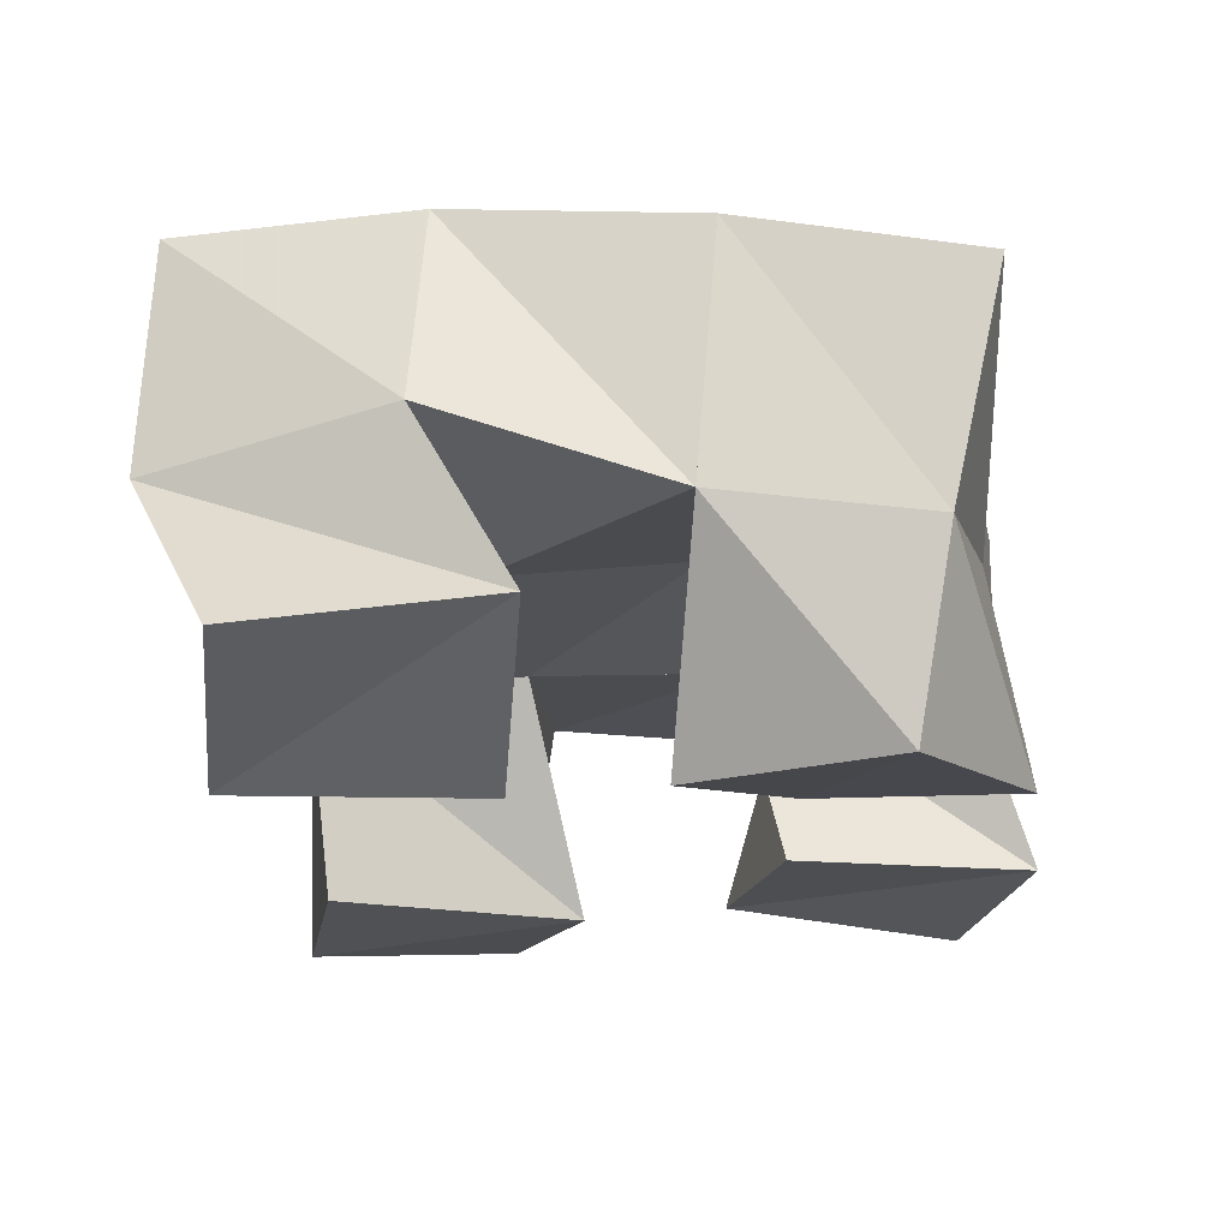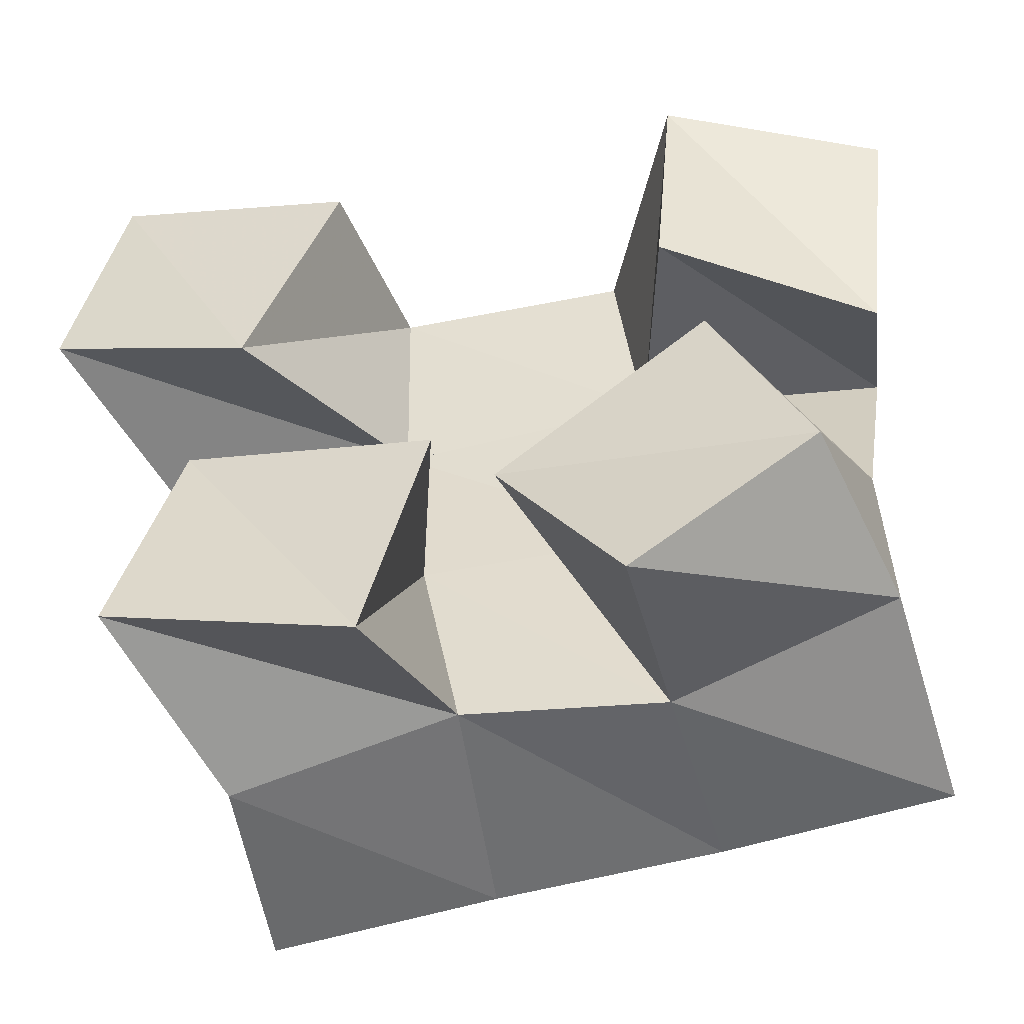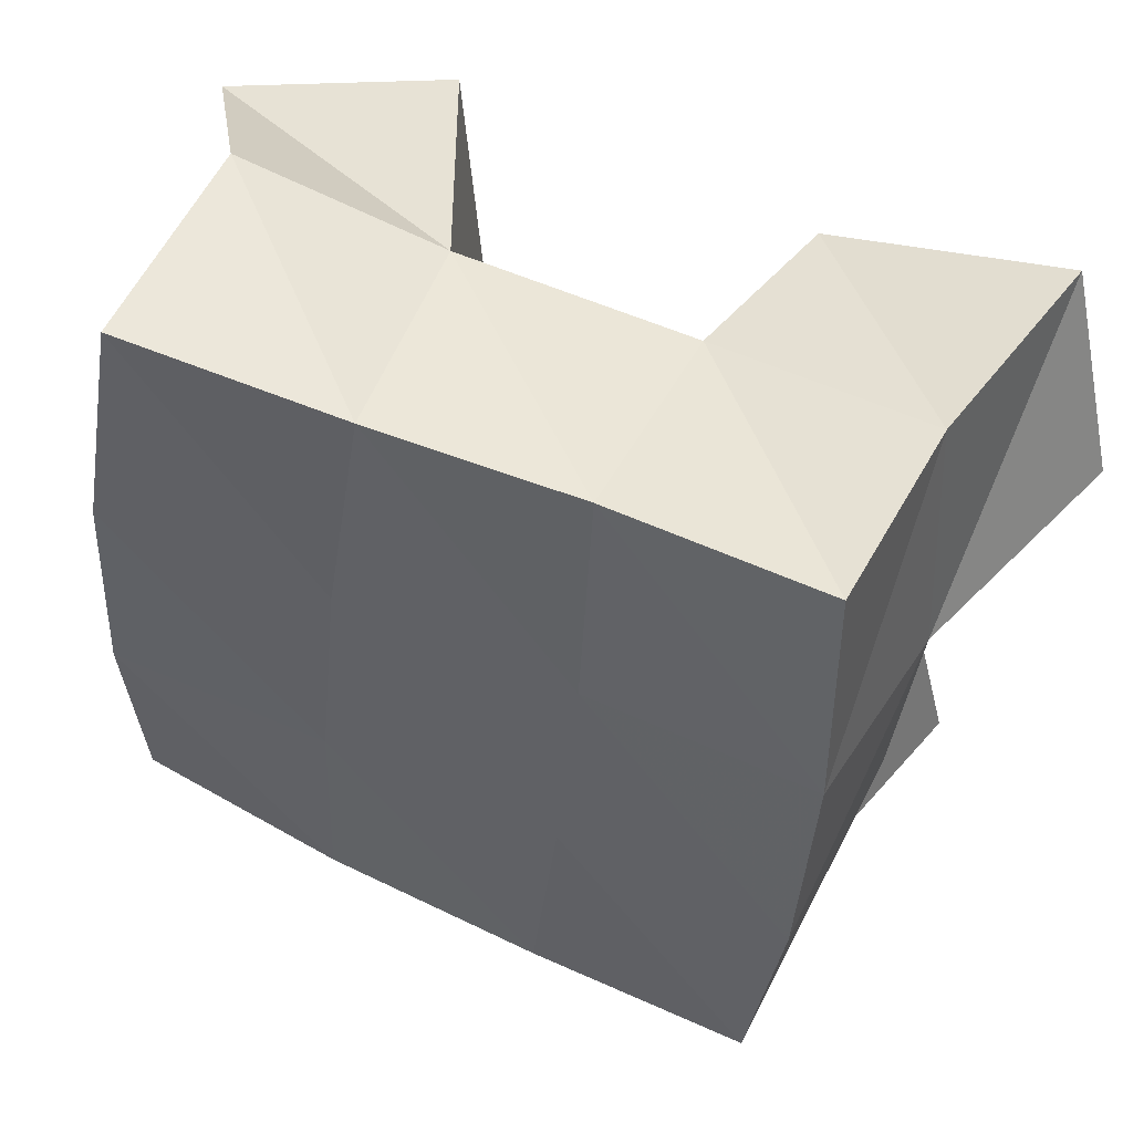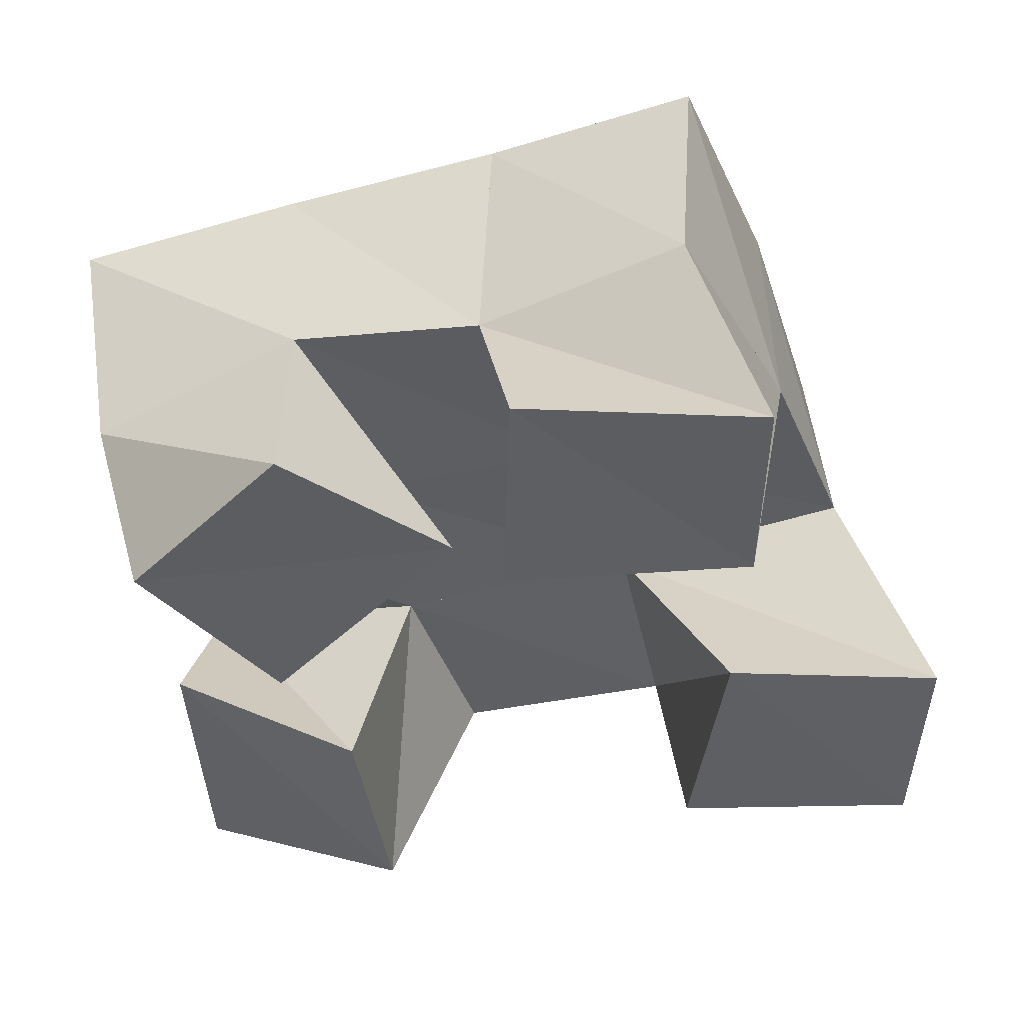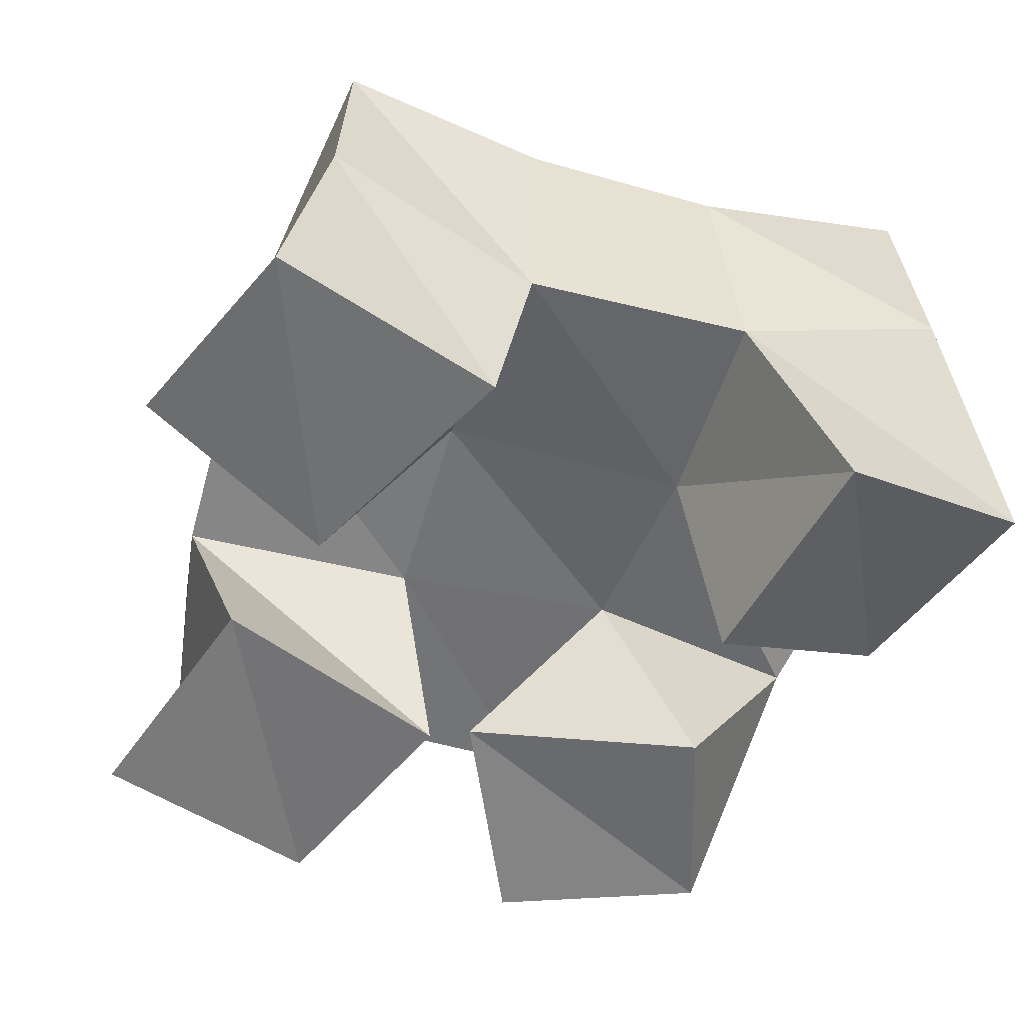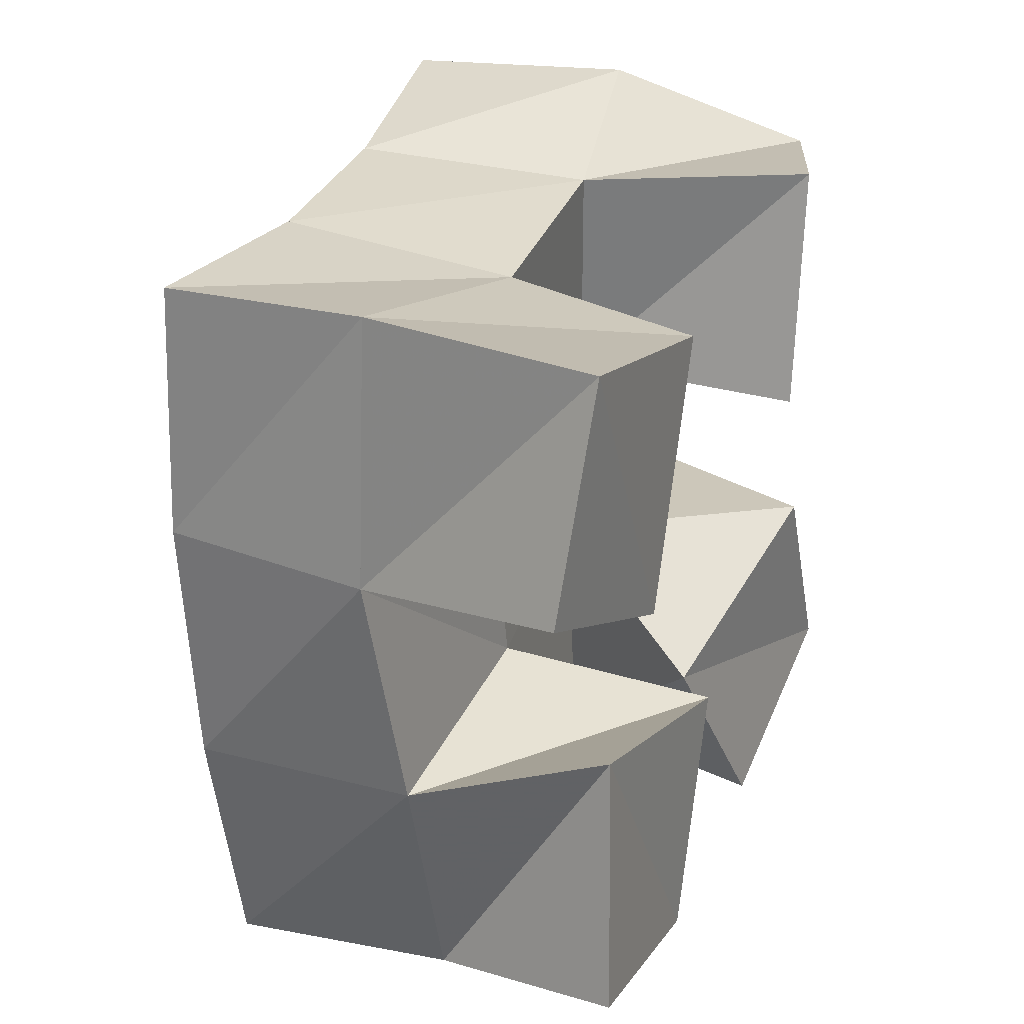
<metadata>
{"format":"obj","ext":"obj","renderer":"f3d","projection":"perspective","resolution":1024,"background":"white","views":[{"elev":-20.2,"azim":91.6,"up":"+Y"},{"elev":-49.9,"azim":12.1,"up":"+Z"},{"elev":48.8,"azim":-154.7,"up":"+Z"},{"elev":-41.1,"azim":-166.9,"up":"+Y"},{"elev":-55.1,"azim":-23.6,"up":"+Y"},{"elev":24.9,"azim":-67.1,"up":"+Z"}]}
</metadata>
<code>
v 0.5745 0.1 0.2914
v 0.5886 0.1442 0.2817
v 0.6258 0.1026 0.2796
v 0.636 0.1431 0.2937
v 0.5858 0.105 0.3426
v 0.575 0.1456 0.3315
v 0.6392 0.1016 0.3312
v 0.6271 0.1452 0.3406
v 0.689 0.1003 0.384
v 0.6776 0.1478 0.3904
v 0.733 0.1239 0.3787
v 0.7315 0.1605 0.3996
v 0.6937 0.1 0.4372
v 0.6723 0.1458 0.4364
v 0.7404 0.1157 0.4309
v 0.7143 0.1533 0.4509
v 0.5501 0.1033 0.3904
v 0.5683 0.1516 0.3813
v 0.5959 0.1 0.3732
v 0.6215 0.1468 0.3842
v 0.5627 0.1 0.4364
v 0.5713 0.1511 0.4374
v 0.615 0.1 0.4259
v 0.6218 0.1419 0.4303
v 0.6773 0.1039 0.286
v 0.6787 0.1488 0.294
v 0.7169 0.1 0.3112
v 0.7272 0.1398 0.3044
v 0.6503 0.1111 0.3285
v 0.6778 0.1506 0.3475
v 0.6971 0.1001 0.3538
v 0.7261 0.1456 0.3489
v 0.585 0.1916 0.2808
v 0.6325 0.1956 0.29
v 0.5764 0.1947 0.3307
v 0.6263 0.1965 0.3382
v 0.5724 0.1963 0.3838
v 0.6219 0.1961 0.3863
v 0.5732 0.1951 0.4365
v 0.6207 0.1928 0.4363
v 0.6821 0.1943 0.293
v 0.678 0.1982 0.3426
v 0.6725 0.1988 0.391
v 0.6652 0.1966 0.4399
v 0.7321 0.1881 0.2938
v 0.7286 0.198 0.3444
v 0.7217 0.2035 0.3972
v 0.7118 0.2034 0.4489
f 1 2 4
f 3 1 4
f 2 6 8
f 4 2 8
f 6 5 7
f 8 6 7
f 5 1 3
f 7 5 3
f 8 7 3
f 4 8 3
f 2 1 5
f 6 2 5
f 9 10 12
f 11 9 12
f 10 14 16
f 12 10 16
f 14 13 15
f 16 14 15
f 13 9 11
f 15 13 11
f 16 15 11
f 12 16 11
f 10 9 13
f 14 10 13
f 17 18 20
f 19 17 20
f 18 22 24
f 20 18 24
f 22 21 23
f 24 22 23
f 21 17 19
f 23 21 19
f 24 23 19
f 20 24 19
f 18 17 21
f 22 18 21
f 25 26 28
f 27 25 28
f 26 30 32
f 28 26 32
f 30 29 31
f 32 30 31
f 29 25 27
f 31 29 27
f 32 31 27
f 28 32 27
f 26 25 29
f 30 26 29
f 2 33 34
f 4 2 34
f 33 35 36
f 34 33 36
f 35 6 8
f 36 35 8
f 6 2 4
f 8 6 4
f 36 8 4
f 34 36 4
f 33 2 6
f 35 33 6
f 6 35 36
f 8 6 36
f 35 37 38
f 36 35 38
f 37 18 20
f 38 37 20
f 18 6 8
f 20 18 8
f 38 20 8
f 36 38 8
f 35 6 18
f 37 35 18
f 18 37 38
f 20 18 38
f 37 39 40
f 38 37 40
f 39 22 24
f 40 39 24
f 22 18 20
f 24 22 20
f 40 24 20
f 38 40 20
f 37 18 22
f 39 37 22
f 4 34 41
f 26 4 41
f 34 36 42
f 41 34 42
f 36 8 30
f 42 36 30
f 8 4 26
f 30 8 26
f 42 30 26
f 41 42 26
f 34 4 8
f 36 34 8
f 8 36 42
f 30 8 42
f 36 38 43
f 42 36 43
f 38 20 10
f 43 38 10
f 20 8 30
f 10 20 30
f 43 10 30
f 42 43 30
f 36 8 20
f 38 36 20
f 20 38 43
f 10 20 43
f 38 40 44
f 43 38 44
f 40 24 14
f 44 40 14
f 24 20 10
f 14 24 10
f 44 14 10
f 43 44 10
f 38 20 24
f 40 38 24
f 26 41 45
f 28 26 45
f 41 42 46
f 45 41 46
f 42 30 32
f 46 42 32
f 30 26 28
f 32 30 28
f 46 32 28
f 45 46 28
f 41 26 30
f 42 41 30
f 30 42 46
f 32 30 46
f 42 43 47
f 46 42 47
f 43 10 12
f 47 43 12
f 10 30 32
f 12 10 32
f 47 12 32
f 46 47 32
f 42 30 10
f 43 42 10
f 10 43 47
f 12 10 47
f 43 44 48
f 47 43 48
f 44 14 16
f 48 44 16
f 14 10 12
f 16 14 12
f 48 16 12
f 47 48 12
f 43 10 14
f 44 43 14

</code>
